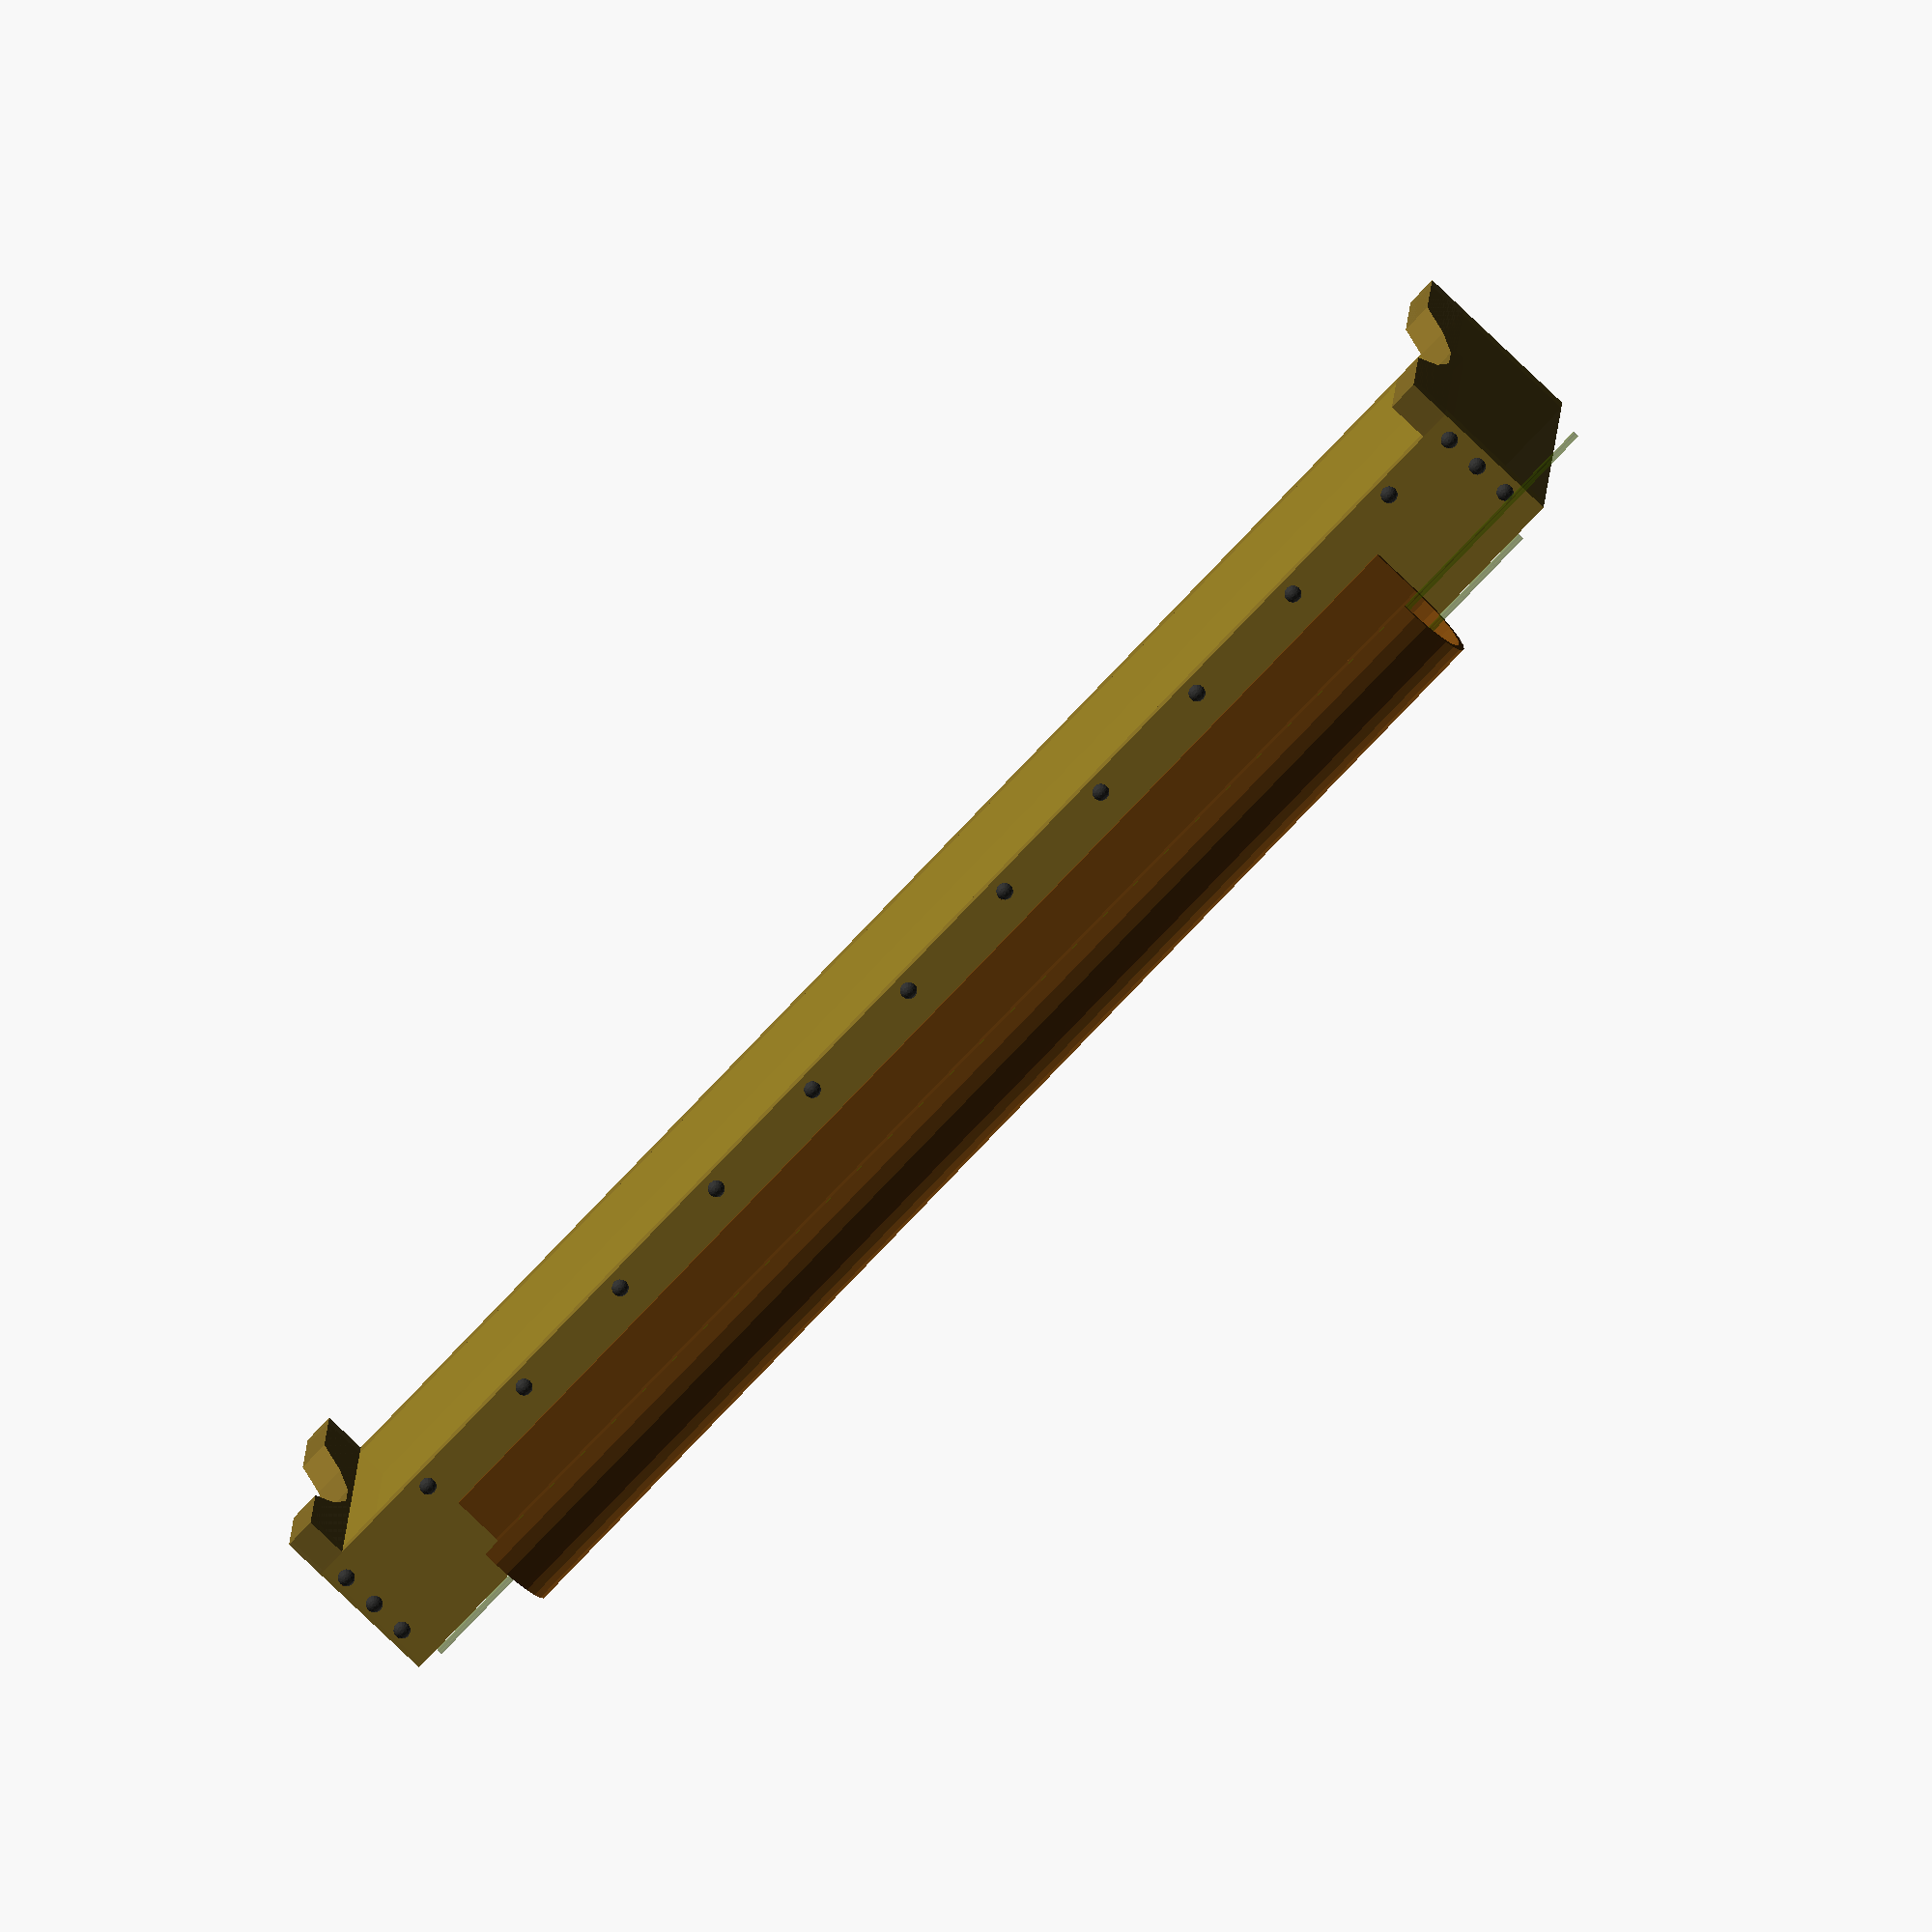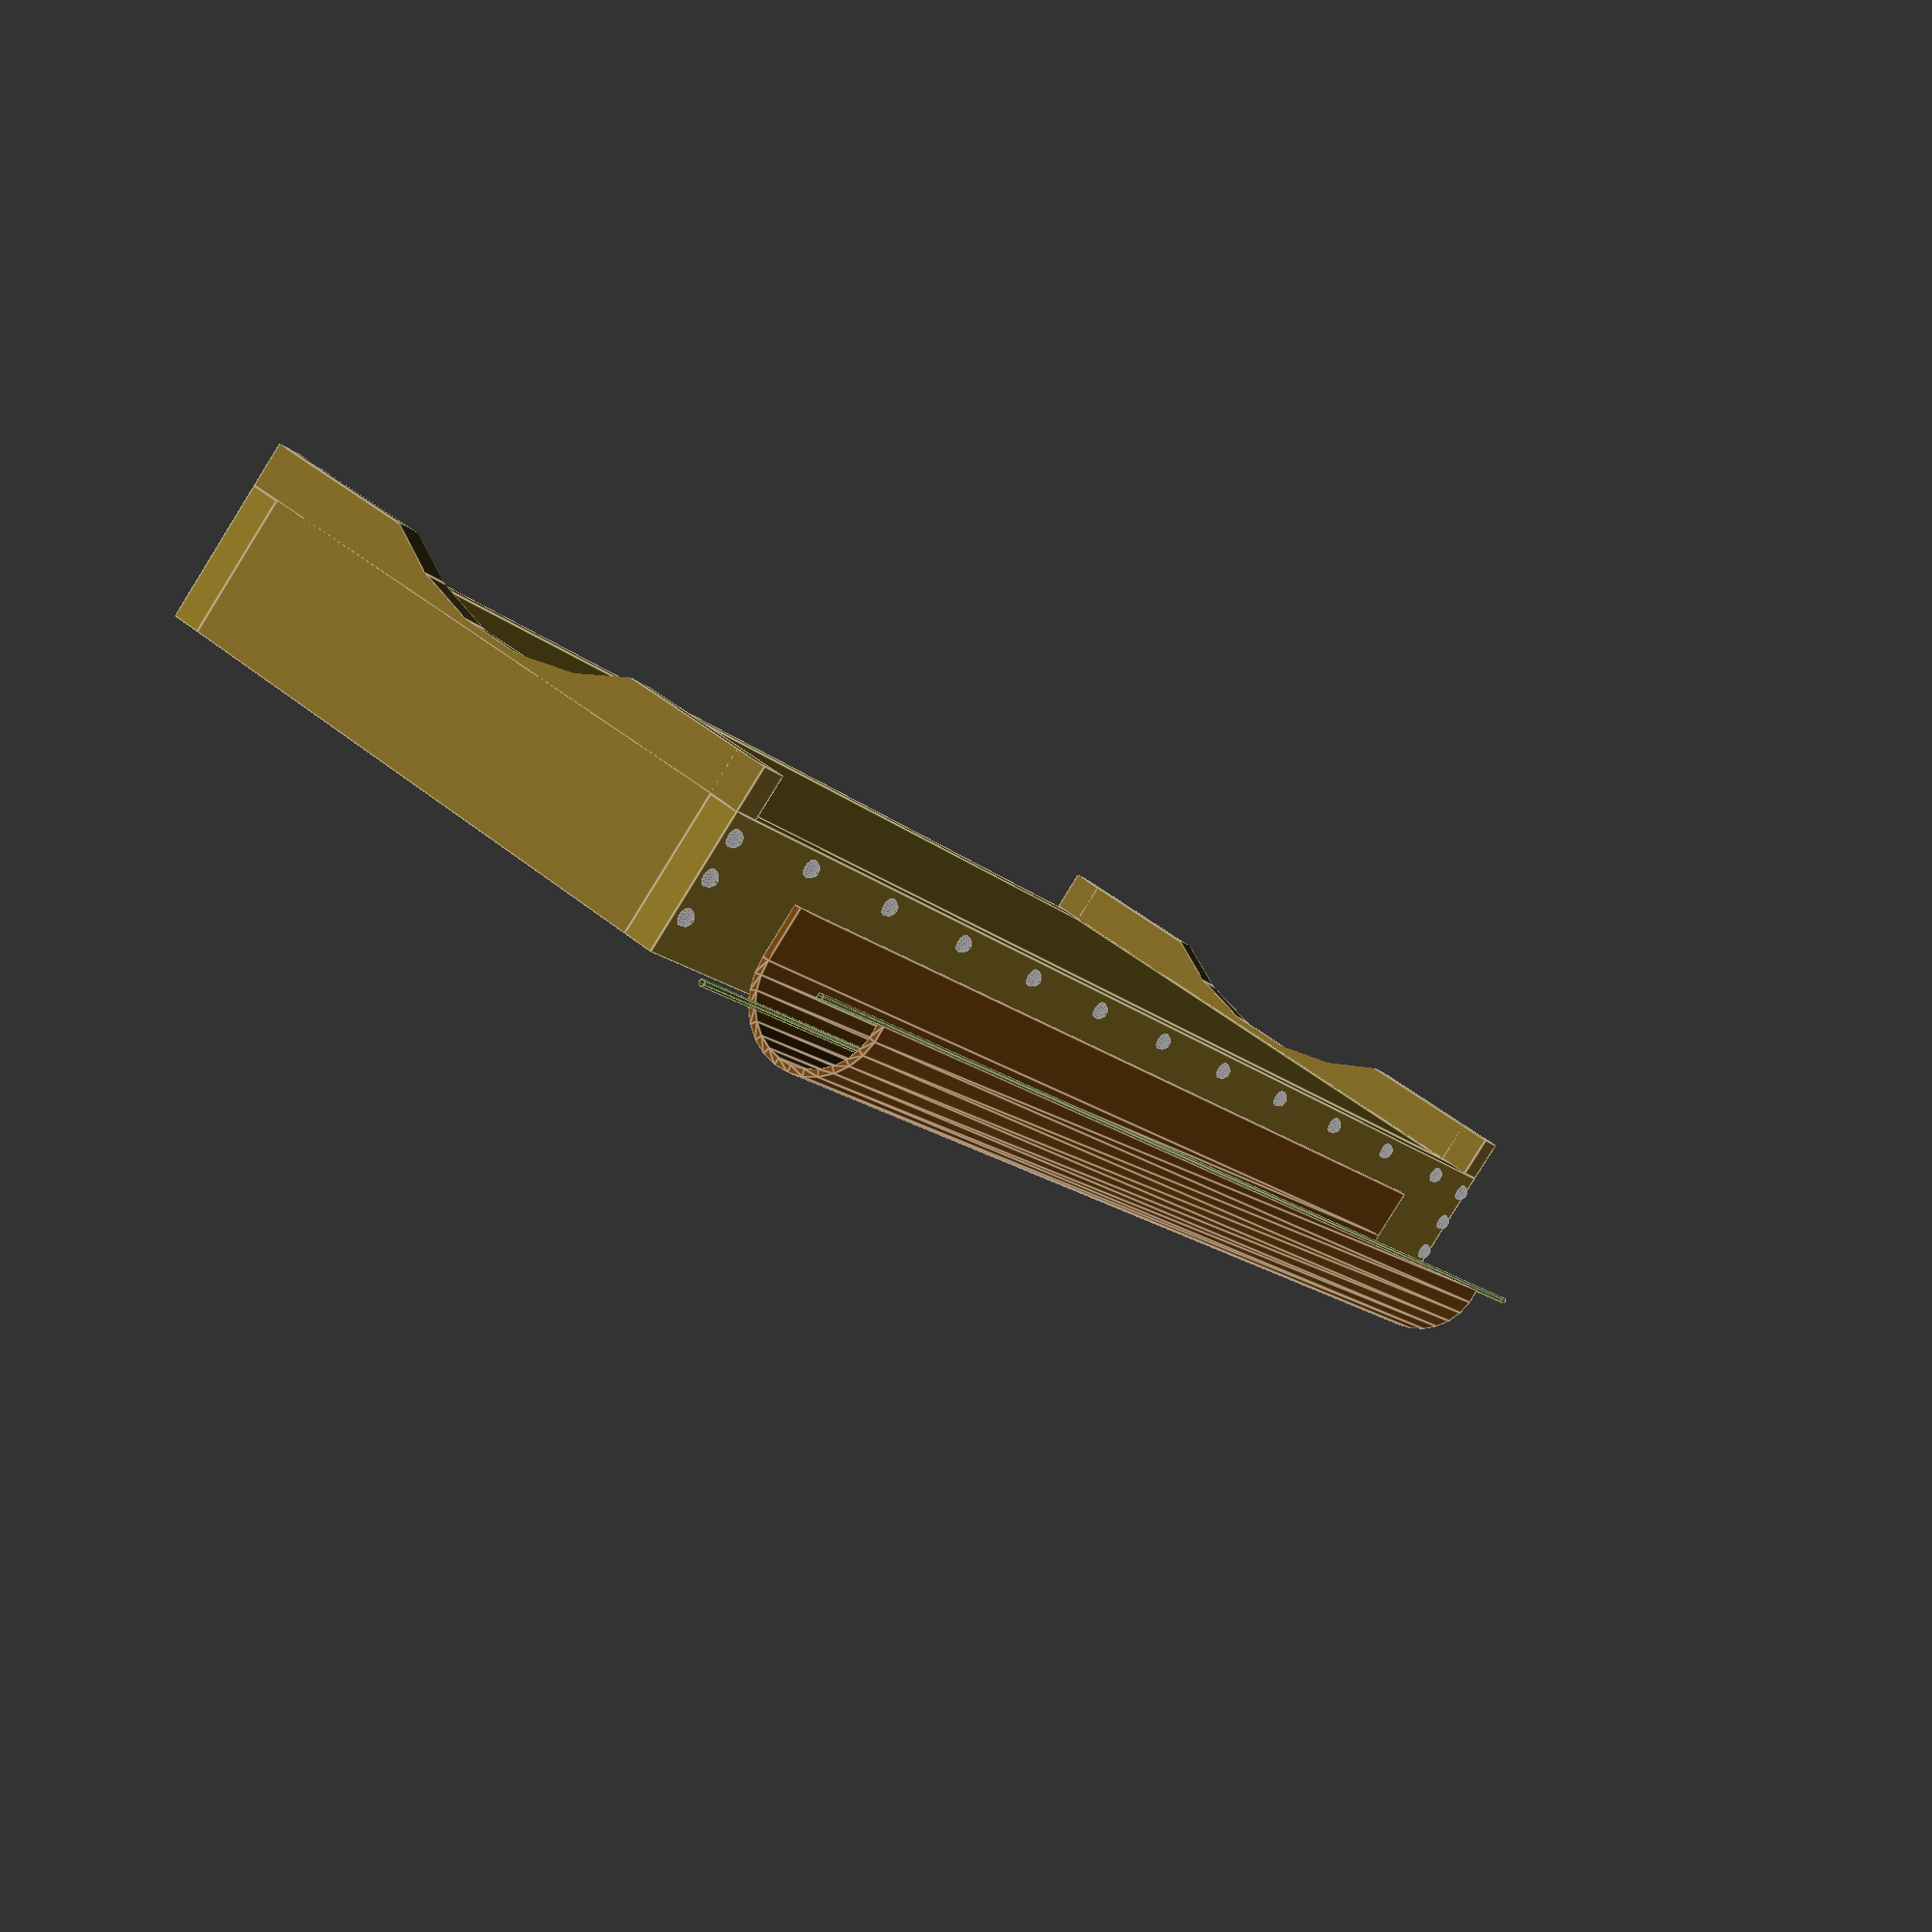
<openscad>

// 
// Coffret et présentoir pour flèches
// Box    and display    for  arrows
// 
// Author:         sandrock@sandrock.fr
// Public license: none
// Copyright:      sandrock, all rights reserved
// 

// animate with FPS=20 Step=50
// input variables
// suffixes are T̲hickness, L̲ength
// length is in millimeters 
// origin is the left front corner of the inside of the box
insideX =      900; // mm. desired space inside box
insideY =      320; // mm. desired space inside box
insideZ =      060; // mm. desired space inside box
baseX =        insideX;
baseY =        insideY;
fondT =        18; // mm. thickness of the back plate
sideT =        18; // mm. thickness of the side parts
legL =         25; // mm. extra length for the side parts to serve as legs
baseExtraX =   00; // mm. how much the back plate penetratres into the side parts
baseExtraZ =   00; // mm. how much distance between the back plate and the ground
explodeL =     80; // mm. during animation: how much to expand parts
arrowSpaceForFletching = 300; // mm. length reserved for the fletching side of the arrow
arrowSpaceForHead =      170; // mm. length reserved for the head      side of the arrow
arrowT =       9.5; // mm. thickness of arrow shaft 

topRotate =    45; // [0:180]
globalAlpha = .99;

brown1 =       [140/255, 118/255, 037/255, globalAlpha];
brown2 =       [130/255, 108/255, 037/255, globalAlpha];
brown3 =       [120/255, 098/255, 037/255, globalAlpha];
brown4 =       [110/255, 065/255, 015/255, globalAlpha]; // leather
darkGrey =     [050/255, 050/255, 050/255, globalAlpha];
debugColor =   [060/255, 084/255, 000/255, .35];
arrowColor =   [000/255, 084/255, 080/255, .55];
customTime =   -0.5; // [-0.5:0.5:1.0]

// intermediate variables
frontH = insideZ + fondT + baseExtraZ;

// bottom part
set(arrowRadius = 20, isBottom = true);

// top part (rotated)
rotationOffset = 40;
translate([0, insideY +rotationOffset , insideZ]) {

    // display center of rotation
    rotate([0, 90, 0]) 
    color(debugColor) 
    %cylinder(insideX, 2, 2);

    // other set
    if (customTime >= 0) {
        explode(0, 4, 0){
            rotate([topRotate, 0, 0]) {
                translate([0, rotationOffset, insideZ*-1]) {
                    // top part (rotated)
                    set(arrowRadius = 25, isBottom = false);

                    // leather binding base
                    translate([leatherBaseOffsetX, -sideT -leatherT, 0]) 
                    color(brown4)
                    cube([leatherBaseX, leatherT, leatherBaseY]);
                }
            }
        }
    }
}

// leather binding
leatherLengthRatio = 0.85;
leatherLengthOffset = (1 -leatherLengthRatio)/2;
leatherBaseX = insideX * leatherLengthRatio;
leatherBaseOffsetX = leatherLengthOffset * insideX;
leatherBaseY = 30;
leatherRotationY = 20;
leatherT = 4;
openingAngle = 1*(180 - topRotate);
translate([0, insideY +sideT, insideZ -leatherBaseY -leatherRotationY]) {

    // leather binding base
    translate([leatherBaseOffsetX, 0, 0]) 
    color(brown4)
    cube([leatherBaseX, leatherT, leatherBaseY]);

    // leather binding arc
    translate([leatherBaseOffsetX, leatherRotationY*2, 0 +leatherBaseY]) {
        
        rotate([0, 90, 0]) {

            extraAngle = atan(leatherRotationY/rotationOffset);
            totalAngle = openingAngle +2*(extraAngle);
            echo(str("TotalAngle = ", openingAngle, " + 2x ", extraAngle, " = ", totalAngle));
        
            rotate([0, 00, -90]) {

    // display center of rotation
    color(debugColor) 
    %cylinder(insideX, 2, 2);

                color(brown4)
                rotate_extrude(angle=-totalAngle) {
                    translate([leatherRotationY*2 -leatherT, 0, 0]) 
                    square([leatherT, insideX*leatherLengthRatio]);
                }

            }
        }
    }
}

module set(arrowRadius = 25, isBottom = false) {
    echo(str("DRAWING: set with arrowRadius=", arrowRadius));

    // back plate
    backPlate = [ baseX +2*baseExtraX, baseY +2*baseExtraX, fondT ];
    color(brown1)
    translate([-baseExtraX, -baseExtraX, -fondT])
    cube(backPlate);
    echo(str("PART: back plate: ", backPlate));

    // front
    frontPartX = baseX + 2 * sideT;
    translate([-sideT, 0, -baseExtraZ -fondT])
    explode(0, -1, 0)
    rotate([90, 0, 0])
    frontPlank(frontPartX, frontH);
    echo(str("PART: front part: [", frontPartX, ", ", frontH, ", ", sideT, "]"));

    // back
    translate([-sideT, baseY + sideT, -baseExtraZ -fondT])
    explode(0, +1, 0)
    rotate([90, 0, 180])
    translate([-frontPartX, 0, -sideT]) 
    frontPlank(frontPartX, frontH);
    echo(str("PART: back  part: [", frontPartX, ", ", frontH, ", ", sideT, "]"));

    // left
    sideH = isBottom ? (frontH + legL) : frontH;
    color(brown3)
    translate([-sideT, 0, -sideH + insideZ])
    explode(-1, 0, 0)
    rotate([90, 0, 90])
    footPlank(baseY, sideH, isBottom);
    echo(str("PART: left  part: [", baseY, ", ", sideH, ", ", sideT, "]"));

    // right
    color(brown3)
    translate([baseX, 0, -sideH + insideZ])
    explode(+1, 0, 0)
    rotate([90, 0, 90])
    footPlank(baseY, sideH, isBottom);
    echo(str("PART: right part: [", baseY, ", ", sideH, ", ", sideT, "]"));

    // back plate for leather thingy
    /*
    leatherPlate = [ baseX * 0.8 , frontH/3, sideT/3 ];
    color(brown2)
    translate([baseX * 0.1, baseY + sideT + sideT/4 + sideT/3,  4*sideT/3])
    explode(0, +1.5, 0)
    rotate([90, 0, 0])
    cube(leatherPlate);
    echo(str("PART: leather plate: ", leatherPlate));
    */

    // arrow fetching separator
    color(brown3)
    translate([arrowSpaceForFletching, 0, 0]) 
    explode(0, 0, 1)
    rotate([90, 0, 90])
    arrowPlank(insideY, 50, arrowRadius);

    // arrow head separator
    color(brown3)
    translate([insideX - arrowSpaceForHead, 0, 0]) 
    explode(0, 0, 1)
    rotate([90, 0, 90])
    arrowPlank(insideY, 50, arrowRadius); 

    // arrows
    translate([000, 000, arrowT]) // elevate arrows a bit
    explode(0, 0, 1)
    rotate([90, 0, 90])
    arrows(insideY*1, insideX, arrowRadius);
}

module arrowPlank(x, y, radiusL){
    difference() {
        plank(x, y);

        // make holes for arrow shafts to fit in
        for (i = [0:10]) {
            translate([radiusL + i*radiusL*2, y-radiusL, -0.5]) {
                scale(1.05) 
                color(debugColor)
                cube([arrowT, frontH/2 - arrowT/2, sideT]);
            }
        }
    }
}

module arrows(x, y, radiusL){
    // x       is the length available to stack N arrows
    // y       is the length of one arrow
    // radiusL is the radius of one arrow
    arrowMargin = 20;
    arrowHeadLength = 40;
    arrowLength = y - arrowMargin - arrowMargin;
    arrowCount = floor(x / (2 * radiusL));

    echo(str("ARROWS: space=", y, "x", x, " arrow=", radiusL, " margin=", arrowMargin, " length=", arrowLength, " count=", arrowCount));

    // debug: draw one arrow box
    color(debugColor)
    *cube([radiusL*2, radiusL*2, y]);

    // draw many arrows
    for (i = [0:arrowCount-1]) {
        //         spreads arrows         elevate   nop
        translate([radiusL + i*radiusL*2, radiusL, 00.0]) {
            color(arrowColor)
            scale(1.00) // TODO: why did I scale to 1.05???
            translate([arrowT/2, arrowT/2, 20]) {
                // fût/shaft
                //translate([0, 0, -sideT*10]) 
                //#cylinder(sideT*40, arrowT/2, arrowT/2, center=false);
                %cylinder(arrowLength - arrowHeadLength, arrowT/2, arrowT/2, center=false);

                // empennage/fletching
                translate([0, 0, 20])
                scale(.980) // avoid flething from touching each other
                %cylinder(arrowSpaceForFletching/3, radiusL, radiusL, center=false);

                // head
                translate([0, 0, arrowLength - arrowHeadLength]) 
                %cylinder(arrowHeadLength, arrowT/1, 0, center=false);
            }
        }
    }
}

module plank(x, y){
    cube([x, y, sideT]);
}


module frontPlank(x, y, isBottom = false) {

    union(){

        color(brown2)
        plank(x, y);

        // studs
        vertSpacing = 22;
        horiSpacing = 80;

        // left+right studs
        leftCount  = floor(y / vertSpacing) - 1;
        leftOffset = floor(y % vertSpacing);
        for (i = [0:leftCount]) {
            // left
            translate([sideT/2, leftOffset + i * vertSpacing, sideT]) 
            stud();
            // right
            translate([sideT/2 + x - sideT, leftOffset + i * vertSpacing, sideT]) 
            stud();
        }

        // up+down studs
        topCount  = floor(x / horiSpacing) - 1;
        topOffset = floor(x % horiSpacing);
        for (i = [0:topCount]) {
            // up
            ////translate([topOffset + i * horiSpacing, sideT/2 + y - sideT, sideT]) 
            ////stud();
            // down
            translate([topOffset + i * horiSpacing, sideT/2, sideT]) 
            stud();
        }
    }
}

module stud() {
    size = 5;
    length = 15;
    union() {
        // head
        difference() {
            color(darkGrey)
            sphere(size);

            translate([-size, -size, -size*2])
            cube(size * 2);
        }

        // nail
        color(darkGrey)
        translate([0, 0, -length])
        cylinder(length, size/10, size/3);
    }
}


module footPlank(x, y, isBottom = false) {
    width = x + sideT + sideT;

    if (isBottom) {
        translate([-sideT, 0, 0])
        difference(){
            union() {
                // top to bottom part (above)
                translate([sideT, 0, 0])
                cube([x, y, sideT]);

                // side to side part (bellow)
                translate([0, 0, 0])
                cube([width, legL, sideT]);
            };

            radius = width/2;
            translate([radius, -radius + x*0.07, -0.04])
            cylinder(sideT*1.08, radius, radius, false);
        }
    } else {
        plank(baseY, frontH);
    }
}

module explode(x, y, z) {
    let (v = xp())
        translate([x * v, y * v, z * v])
            children();
}

// this decides whether to use the animation time $t or the customizer time
function actualTime() =
    customTime >= 0 ? customTime : $t;

// make time 0 between 0.0-0.2 and 0.8-1.0
function smoothTime() = 
    let (t = actualTime())
    t <  .2 ? 0 :
    t >  .8 ? 0 :
    t <= .5 ? ( (t-.2)     *3) : 
              ((.3-(t-.5))*3);

// gets the explode distance from the actual time
function xp() = 
    let (t = smoothTime())
    smoothTime() * explodeL;

echo(str("$t=", $t, " smooth=", smoothTime(), " xp=", xp()));











</openscad>
<views>
elev=82.1 azim=177.5 roll=226.4 proj=o view=solid
elev=85.7 azim=237.1 roll=148.2 proj=p view=edges
</views>
